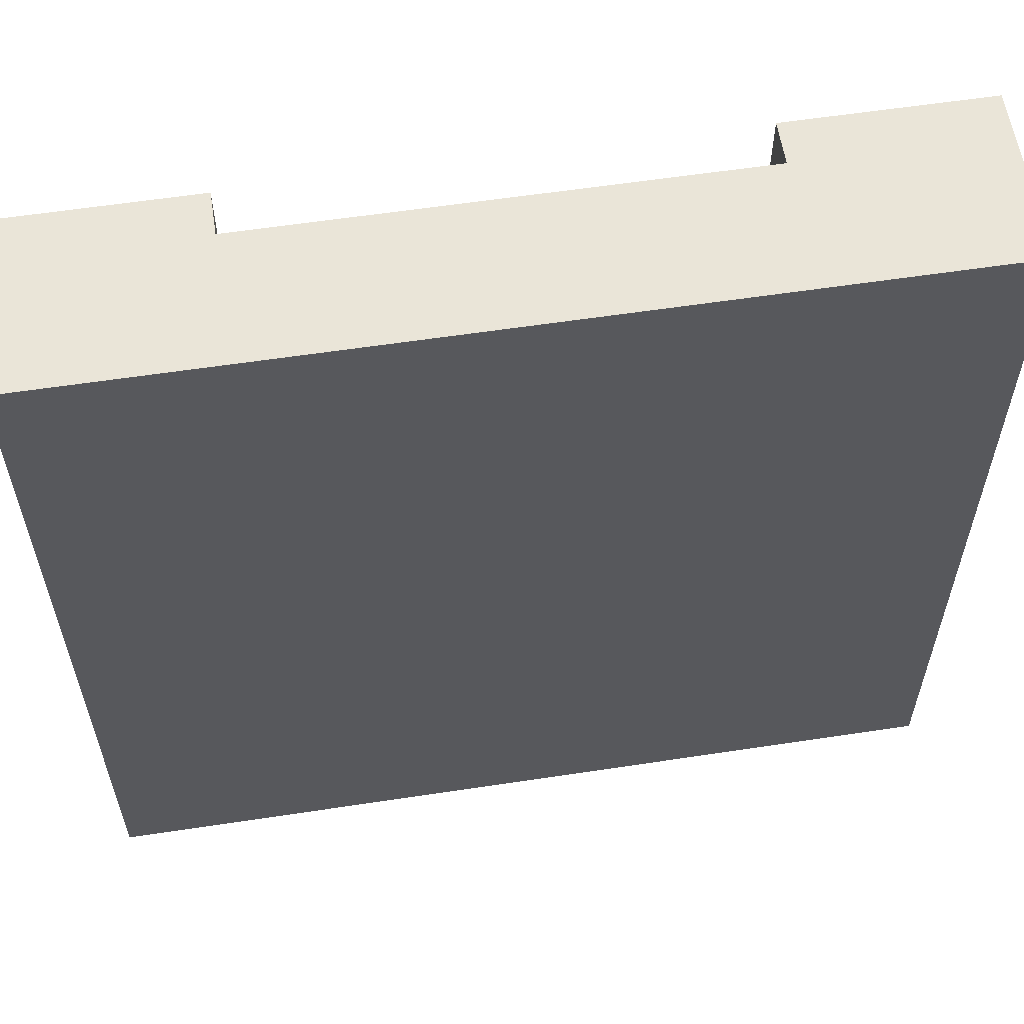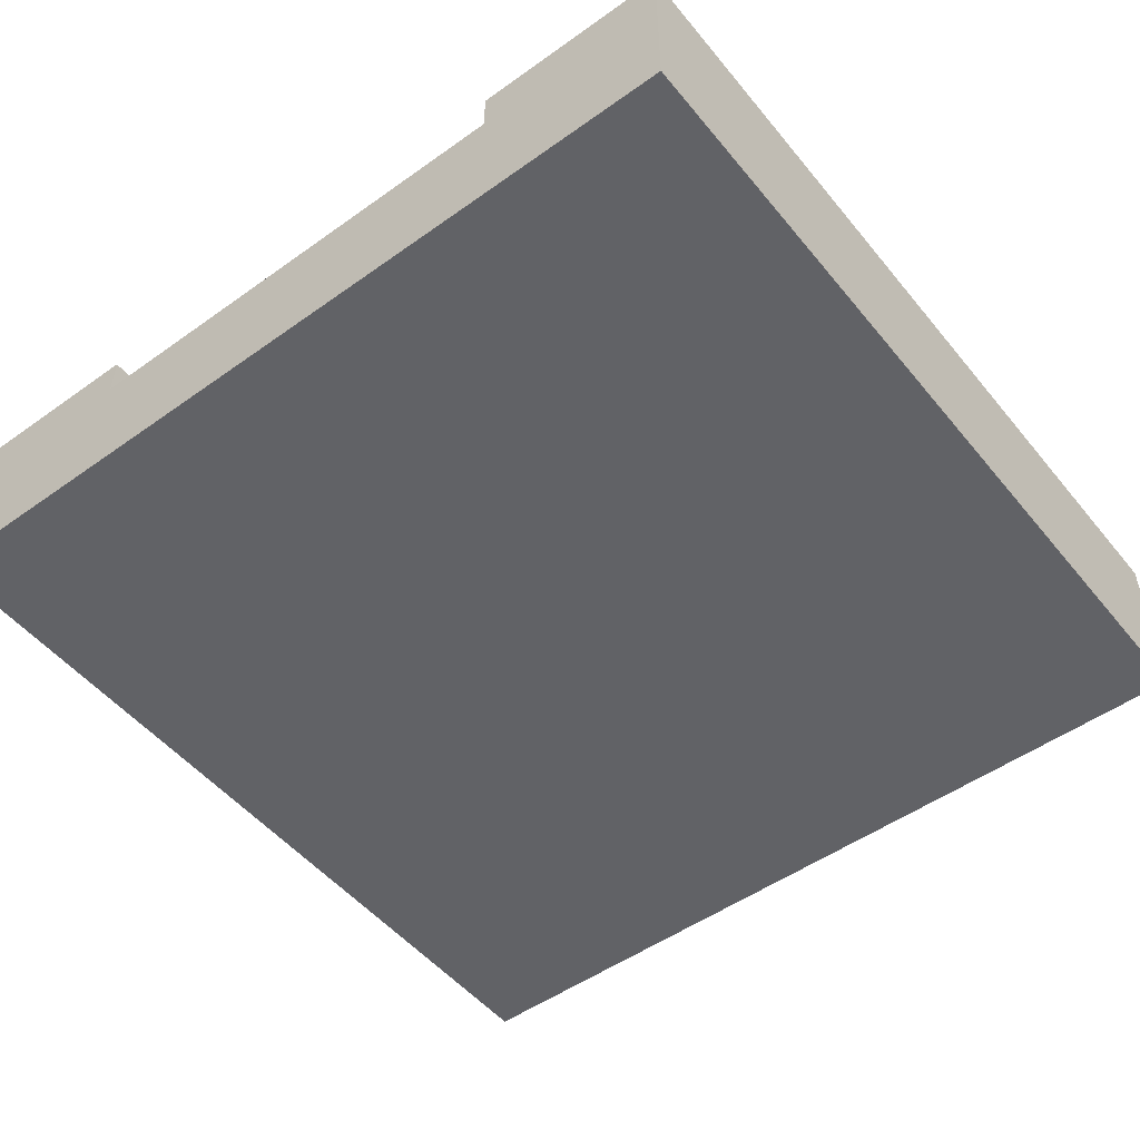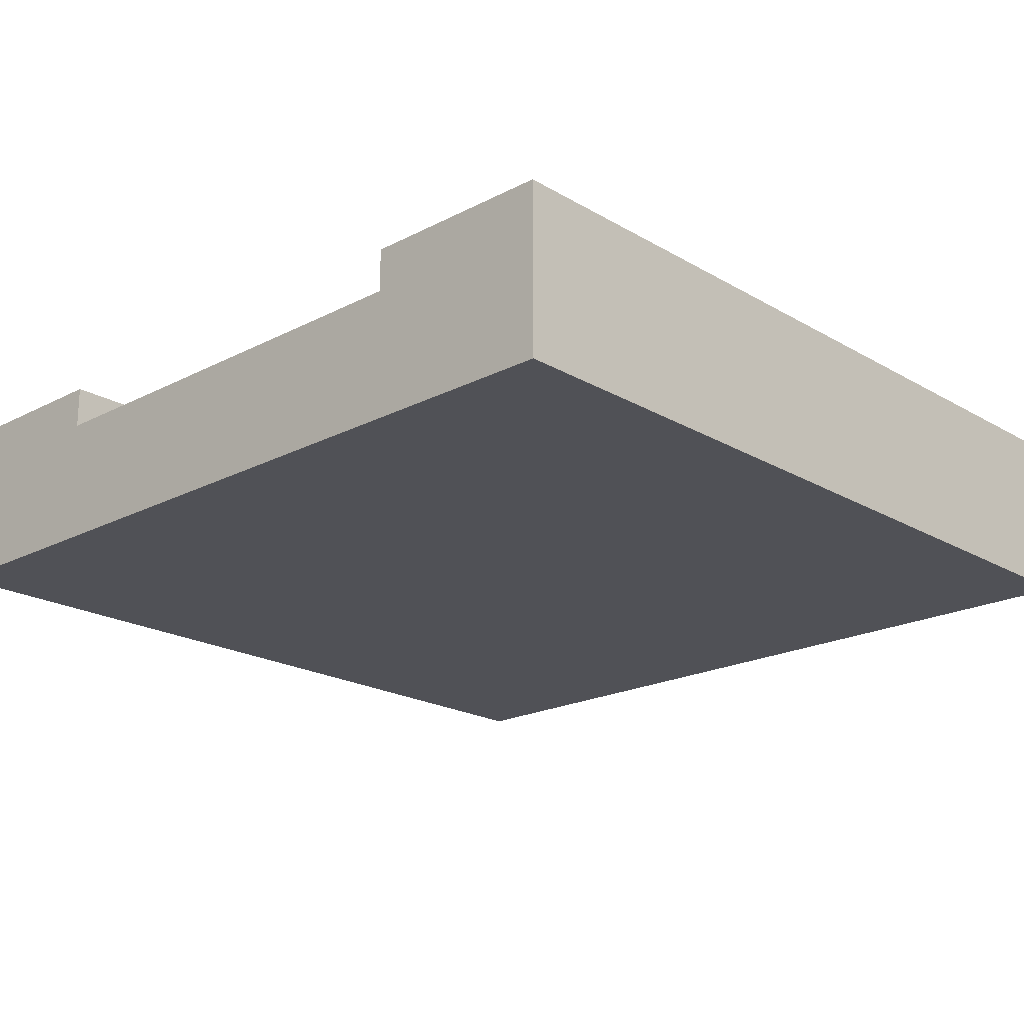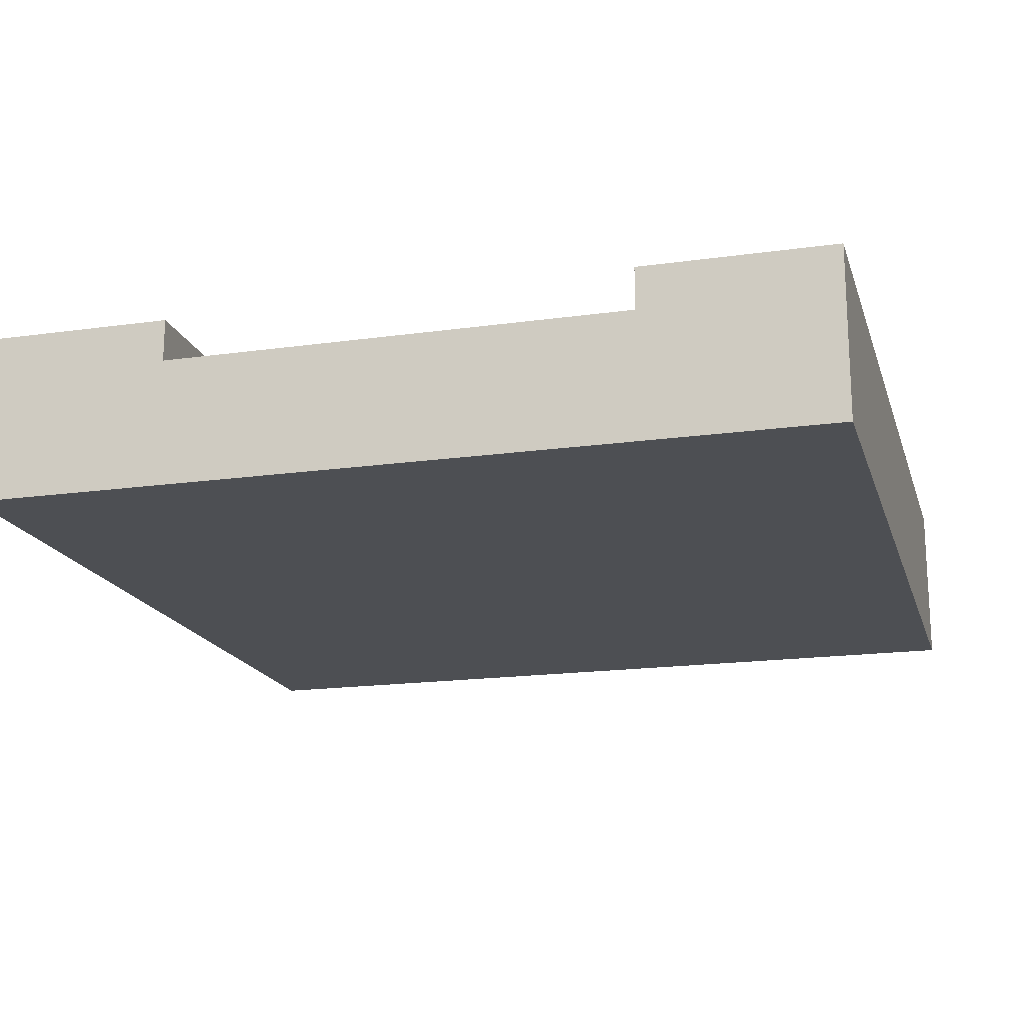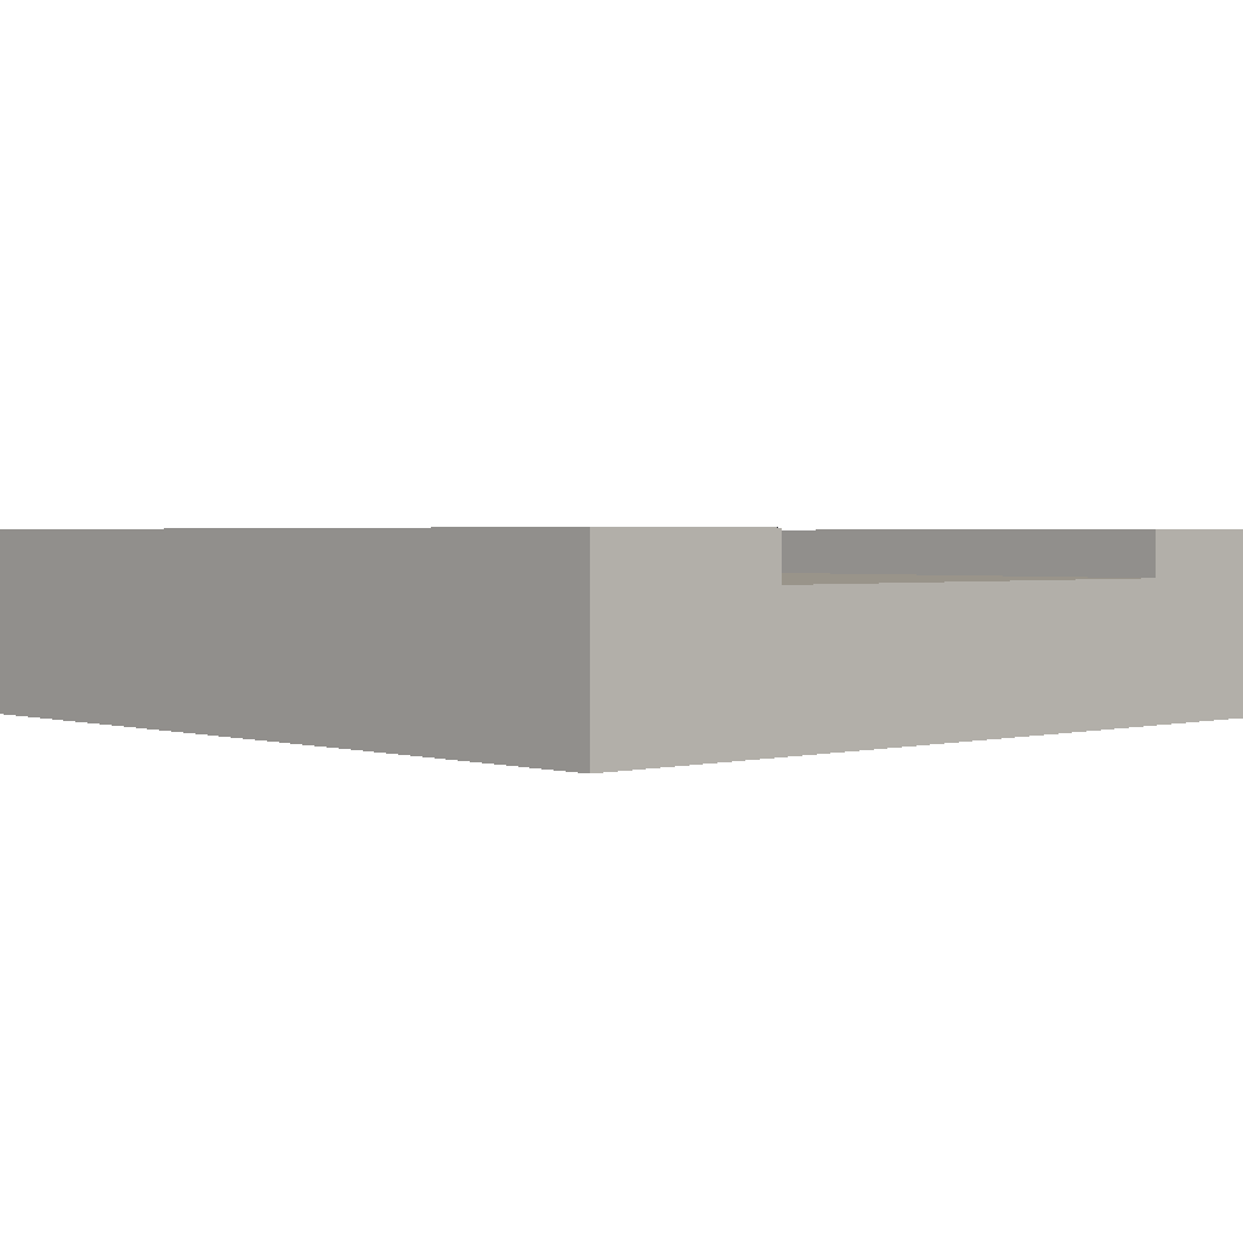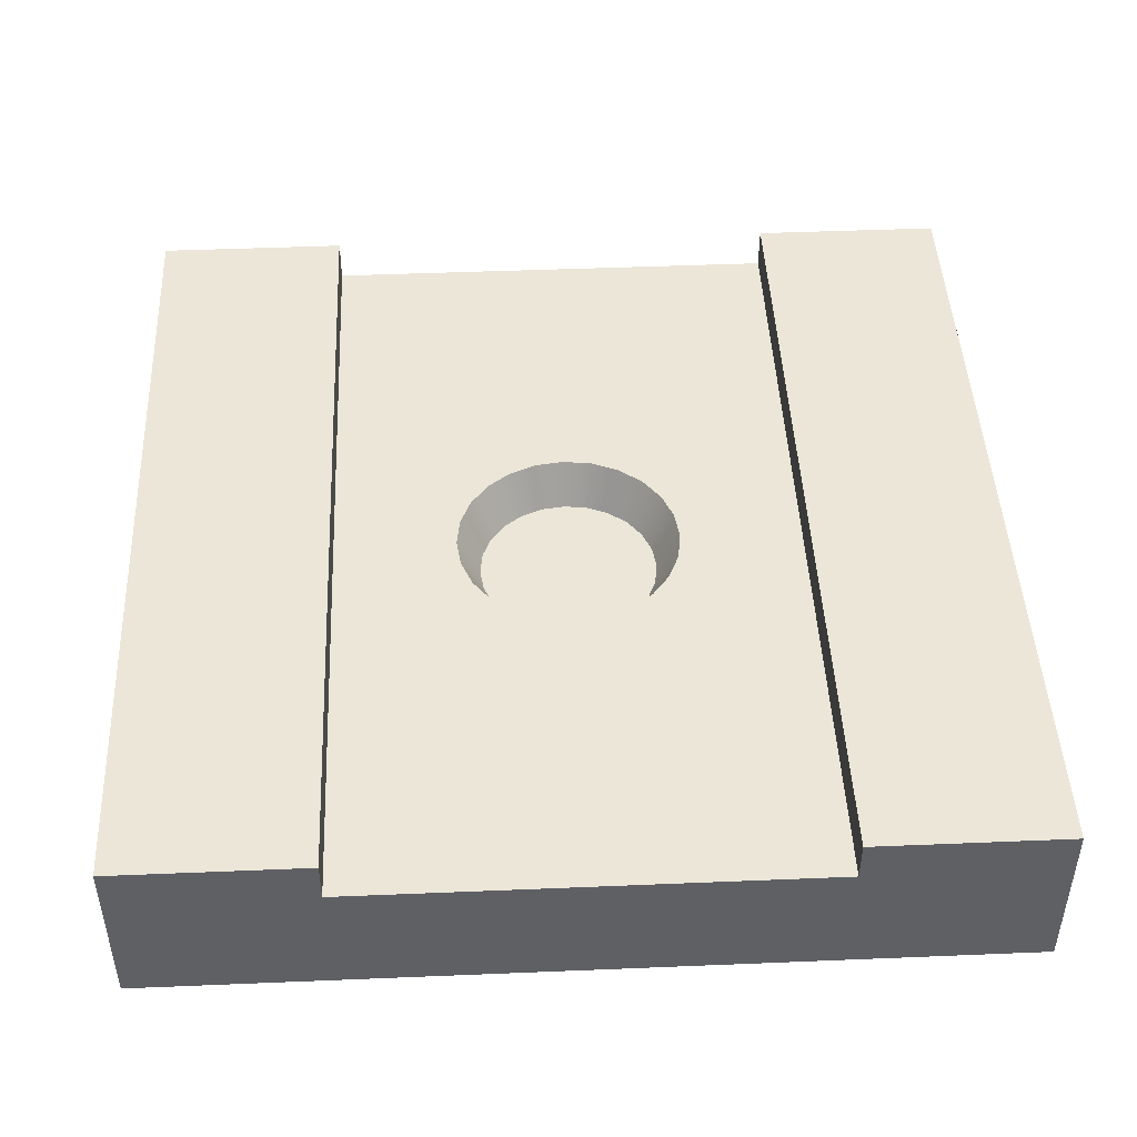
<metadata>
{"format":"obj","ext":"obj","renderer":"f3d","projection":"perspective","resolution":1024,"background":"white","views":[{"elev":59.2,"azim":-8.9,"up":"+Z"},{"elev":-50.7,"azim":37.9,"up":"+Y"},{"elev":-20.3,"azim":43.3,"up":"+Y"},{"elev":-17.8,"azim":15.4,"up":"+Y"},{"elev":1.9,"azim":-42.9,"up":"+Y"},{"elev":46.2,"azim":-2.7,"up":"+Y"}]}
</metadata>
<code>
g snow_tile_spawnRound
v 0.5 0 0.5
v 0.5 0 -0.5
v -0.5 0 0.5
v -0.5 0 -0.5
v 0.5 0.1 0.5
v -0.5 0.1 0.5
v -0.5 0.1 -0.5
v 0.5 0.1 -0.5
v -0.275 0.15 -0.5
v -0.5 0.2 -0.5
v -0.275 0.2 -0.5
v 0.275 0.15 -0.5
v 0.5 0.2 -0.5
v -0.1812 0.15 -0.5
v 0.1812 0.15 -0.5
v 0.275 0.2 -0.5
v 0.5 0.2 0.5
v -0.5 0.2 0.5
v -0.275 0.2 0.5
v 0.275 0.2 0.5
v 0.275 0.15 0.5
v -0.275 0.15 0.5
v 0.1812 0.15 0.5
v -0.1812 0.15 0.5
v 0.1812 0.15 -1.218e-14
v -0.1812 0.15 -3.256e-09
v 0.1751 0.15 0.04691
v 0.157 0.15 0.09062
v 0.1282 0.15 0.1282
v 0.09062 0.15 0.157
v 0.04691 0.15 0.1751
v -1.628e-09 0.15 0.1812
v -0.04691 0.15 0.1751
v -0.09062 0.15 0.157
v -0.1282 0.15 0.1282
v -0.157 0.15 0.09062
v -0.1751 0.15 0.04691
v 0.1751 0.15 -0.04691
v 0.157 0.15 -0.09062
v 0.1282 0.15 -0.1282
v 0.09062 0.15 -0.157
v 0.04691 0.15 -0.1751
v 1.628e-09 0.15 -0.1812
v -0.04691 0.15 -0.1751
v -0.09062 0.15 -0.157
v -0.1282 0.15 -0.1282
v -0.157 0.15 -0.09062
v -0.1751 0.15 -0.04691
v 0.1135 0.15 -0.06555
v 0.1266 0.15 -0.03393
v 0.09083 0.1 -0.05244
v 0.1013 0.1 -0.02714
v 0.09083 0.1 0.05244
v 0.1135 0.15 0.06555
v 0.07416 0.1 0.07416
v 0.0927 0.15 0.0927
v 0.05244 0.1 0.09083
v 0.06555 0.15 0.1135
v 0.1311 0.15 -4.505e-10
v 0.1049 0.1 -6.86e-10
v 0.1013 0.1 0.02714
v 0.1266 0.15 0.03393
v 0.07416 0.1 -0.07416
v 0.05244 0.1 -0.09083
v 0.0927 0.15 -0.0927
v 0.06555 0.15 -0.1135
v 0.02714 0.1 -0.1013
v 0.02714 0.1 0.1013
v 9.419e-10 0.1 -0.1049
v -9.42e-10 0.1 0.1049
v -0.02714 0.1 -0.1013
v -0.02714 0.1 0.1013
v -0.05244 0.1 -0.09083
v -0.05244 0.1 0.09083
v -0.07416 0.1 -0.07416
v -0.07416 0.1 0.07416
v -0.09083 0.1 -0.05244
v -0.09083 0.1 0.05244
v -0.1013 0.1 -0.02714
v -0.1013 0.1 0.02714
v -0.1049 0.1 -2.57e-09
v -0.0927 0.15 -0.0927
v -0.1135 0.15 -0.06555
v -0.1135 0.15 0.06555
v -0.0927 0.15 0.0927
v -0.06555 0.15 0.1135
v -0.03393 0.15 0.1266
v -1.177e-09 0.15 0.1311
v 0.03393 0.15 0.1266
v -0.1311 0.15 -2.805e-09
v -0.1266 0.15 0.03393
v 0.03393 0.15 -0.1266
v 1.177e-09 0.15 -0.1311
v -0.03393 0.15 -0.1266
v -0.1266 0.15 -0.03393
v -0.06555 0.15 -0.1135
f 3 2 1
f 2 3 4
f 5 3 1
f 3 5 6
f 3 7 4
f 7 3 6
f 7 2 4
f 2 7 8
f 5 2 8
f 2 5 1
f 7 9 8
f 9 7 10
f 9 10 11
f 12 8 9
f 8 12 13
f 12 9 14
f 12 14 15
f 13 12 16
f 17 8 13
f 8 17 5
f 6 10 7
f 10 6 18
f 11 18 19
f 18 11 10
f 13 20 17
f 20 13 16
f 5 21 6
f 21 5 17
f 21 17 20
f 22 6 21
f 6 22 18
f 22 21 23
f 22 23 24
f 18 22 19
f 12 23 21
f 23 12 15
f 23 15 25
f 9 26 14
f 26 9 22
f 22 24 26
f 19 9 11
f 9 19 22
f 21 16 12
f 16 21 20
f 27 23 25
f 23 27 28
f 23 28 29
f 23 29 24
f 24 29 30
f 24 30 31
f 24 31 32
f 24 32 33
f 24 33 34
f 24 34 35
f 24 35 36
f 24 36 37
f 24 37 26
f 15 38 25
f 38 15 39
f 39 15 40
f 40 15 14
f 40 14 41
f 41 14 42
f 42 14 43
f 43 14 44
f 44 14 45
f 45 14 46
f 46 14 47
f 47 14 48
f 48 14 26
f 51 50 49
f 50 51 52
f 55 54 53
f 54 55 56
f 58 55 57
f 55 58 56
f 52 59 50
f 59 52 60
f 61 59 60
f 59 61 62
f 65 64 63
f 64 65 66
f 52 61 60
f 61 52 51
f 61 51 53
f 53 51 63
f 53 63 55
f 55 63 64
f 55 64 57
f 57 64 67
f 57 67 68
f 68 67 69
f 68 69 70
f 70 69 71
f 70 71 72
f 72 71 73
f 72 73 74
f 74 73 75
f 74 75 76
f 76 75 77
f 76 77 78
f 78 77 79
f 78 79 80
f 80 79 81
f 83 75 82
f 75 83 77
f 84 76 78
f 76 84 85
f 63 49 65
f 49 63 51
f 86 72 74
f 72 86 87
f 53 62 61
f 62 53 54
f 88 68 70
f 68 88 89
f 91 81 90
f 81 91 80
f 91 78 80
f 78 91 84
f 92 69 67
f 69 92 93
f 93 71 69
f 71 93 94
f 90 79 95
f 79 90 81
f 66 67 64
f 67 66 92
f 89 57 68
f 57 89 58
f 85 74 76
f 74 85 86
f 87 70 72
f 70 87 88
f 95 77 83
f 77 95 79
f 96 75 73
f 75 96 82
f 94 73 71
f 73 94 96
f 38 27 25
f 27 38 39
f 27 39 28
f 28 39 40
f 28 40 59
f 59 40 50
f 50 40 41
f 50 41 49
f 49 41 65
f 65 41 66
f 66 41 42
f 66 42 92
f 92 42 43
f 92 43 93
f 93 43 44
f 93 44 94
f 94 44 96
f 96 44 45
f 96 45 82
f 82 45 46
f 82 46 83
f 83 46 95
f 95 46 90
f 90 46 47
f 36 90 47
f 35 90 36
f 35 91 90
f 35 84 91
f 35 85 84
f 34 85 35
f 34 86 85
f 33 86 34
f 33 87 86
f 32 87 33
f 32 88 87
f 32 89 88
f 31 89 32
f 31 58 89
f 30 58 31
f 30 56 58
f 30 54 56
f 30 62 54
f 29 62 30
f 29 59 62
f 59 29 28
f 36 47 48
f 36 48 37
f 37 48 26

</code>
